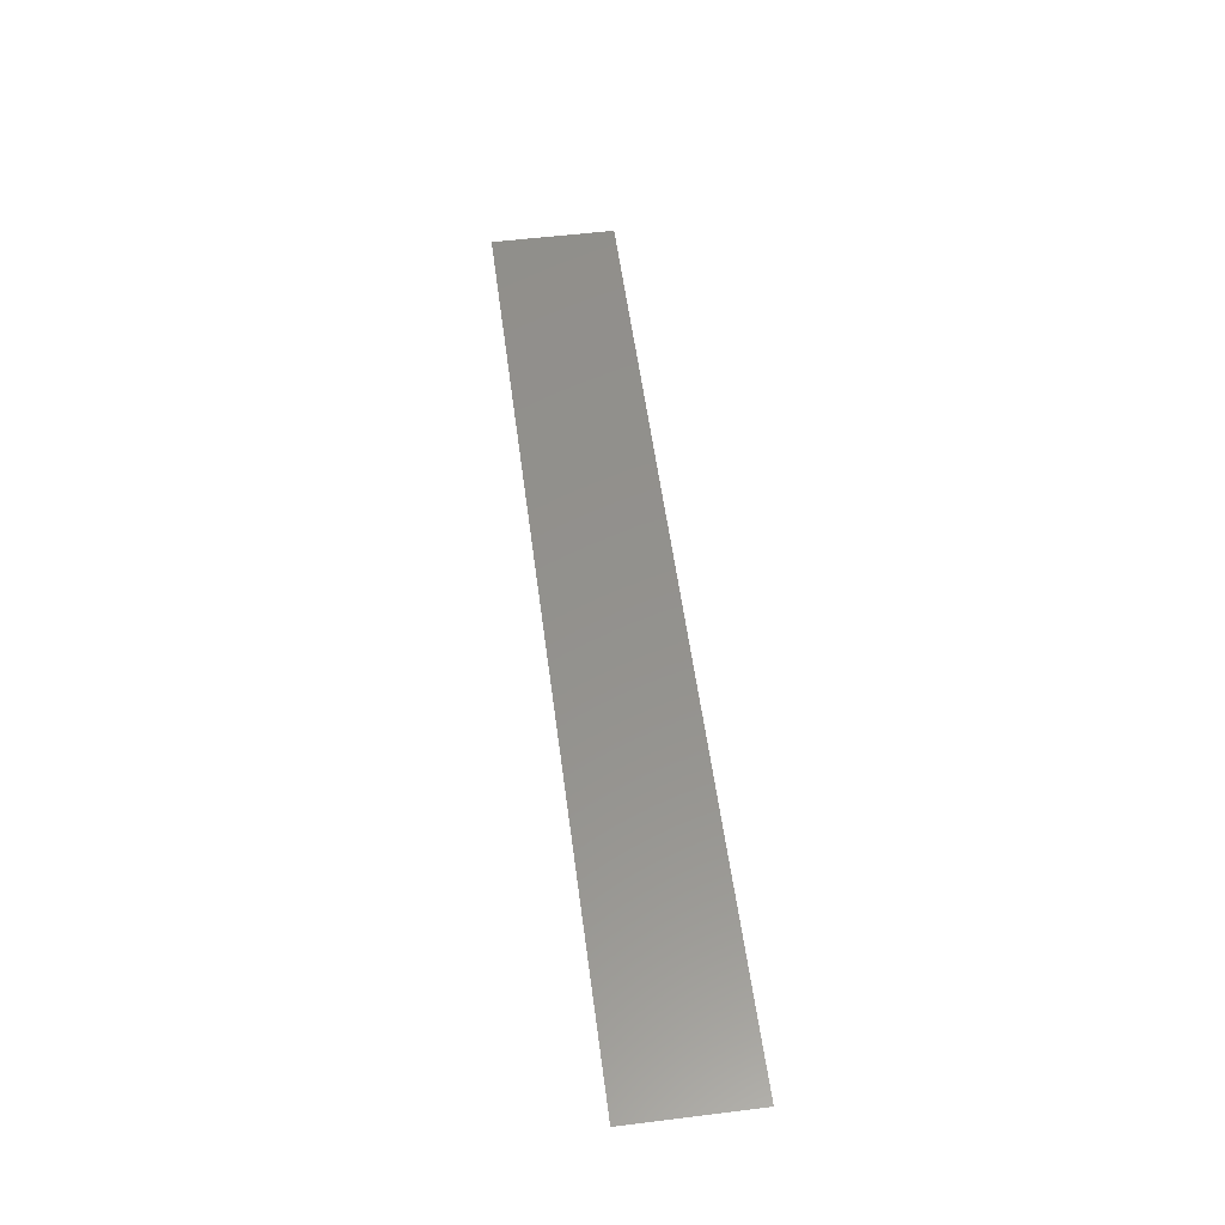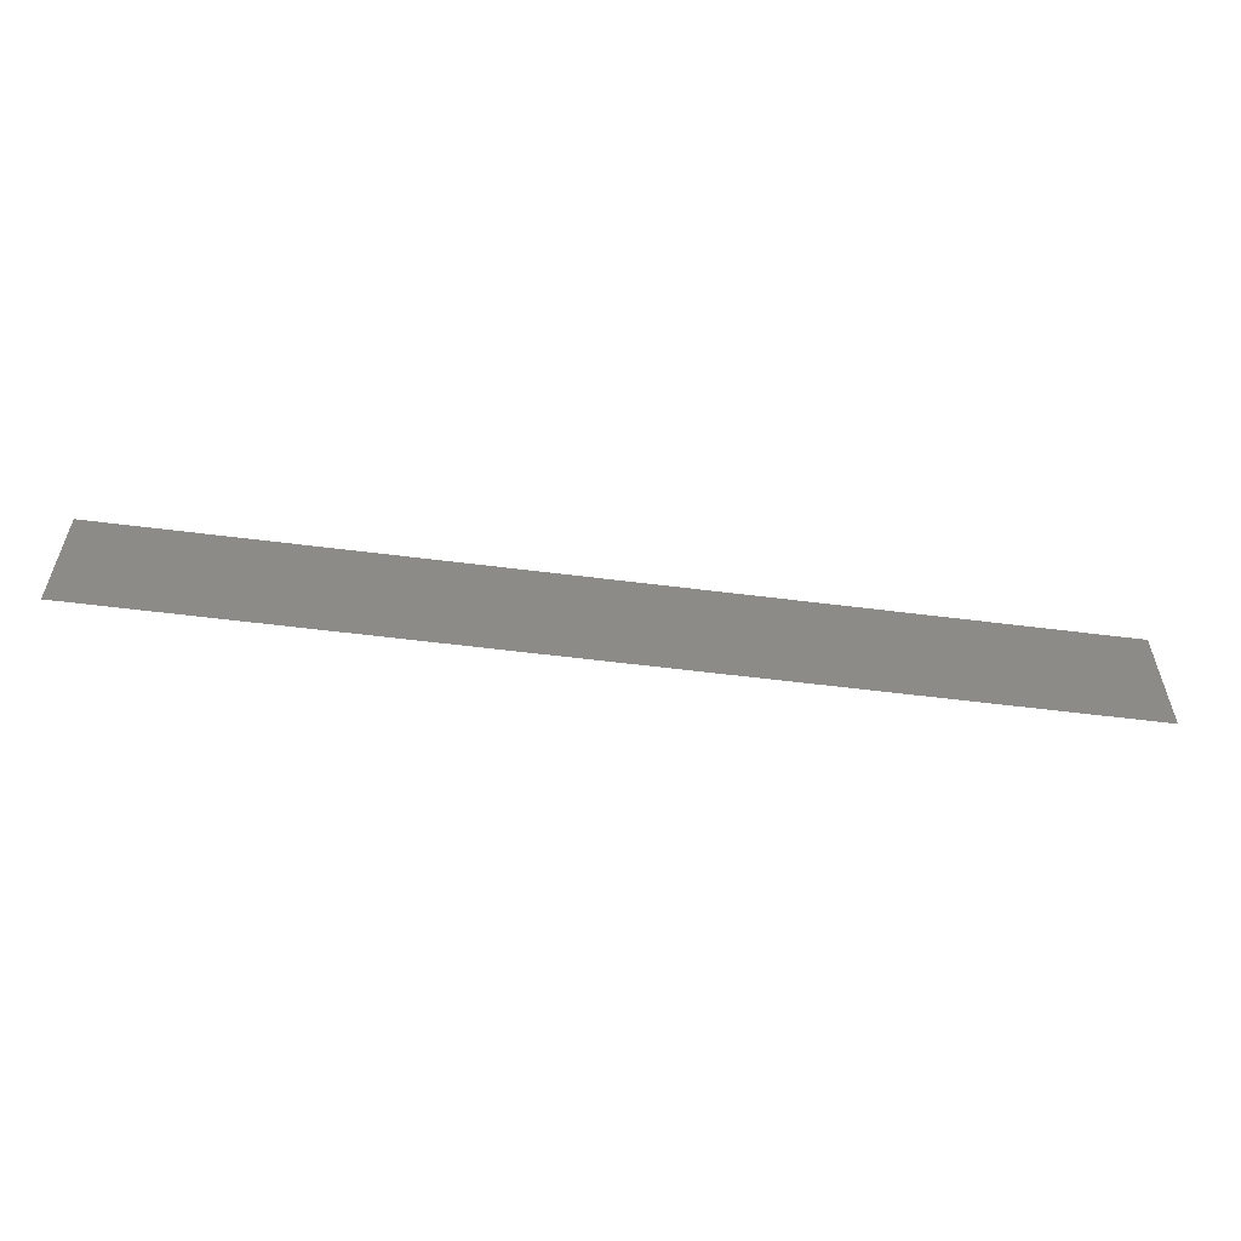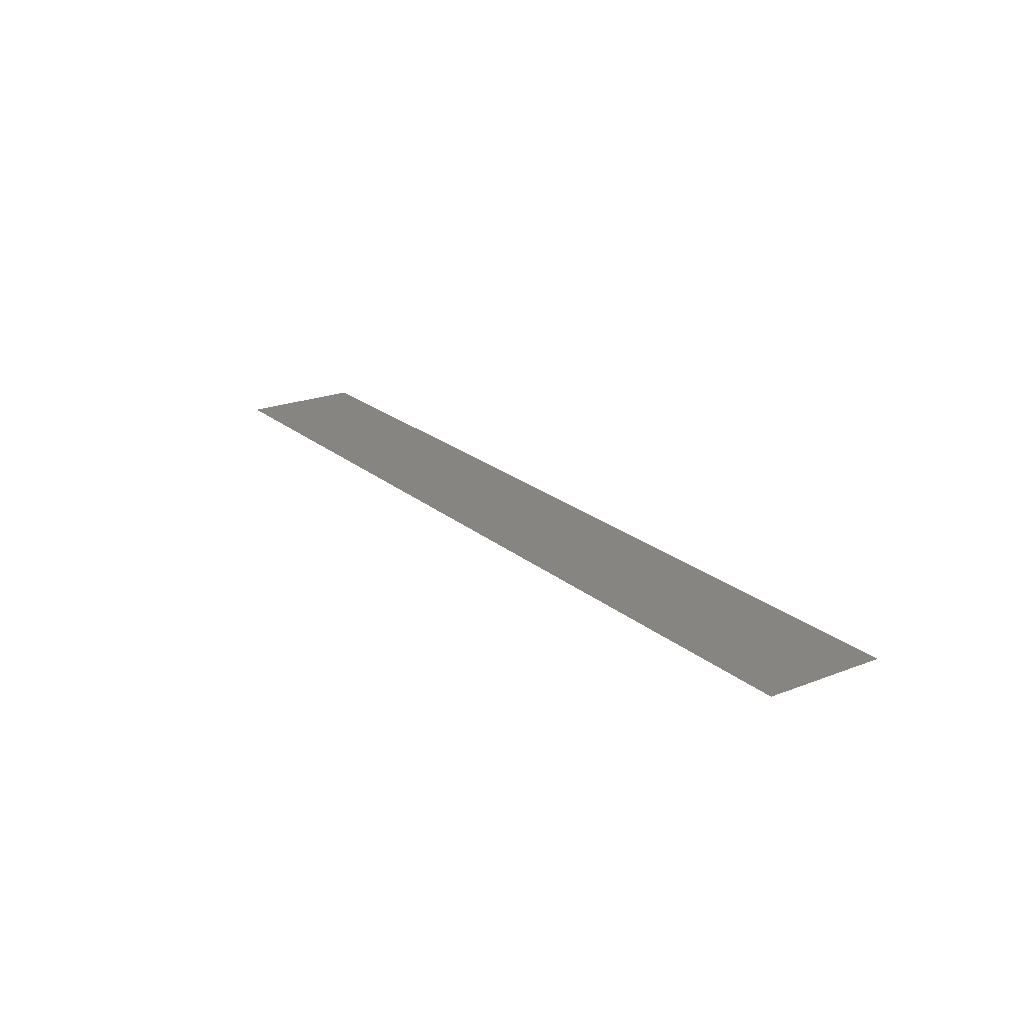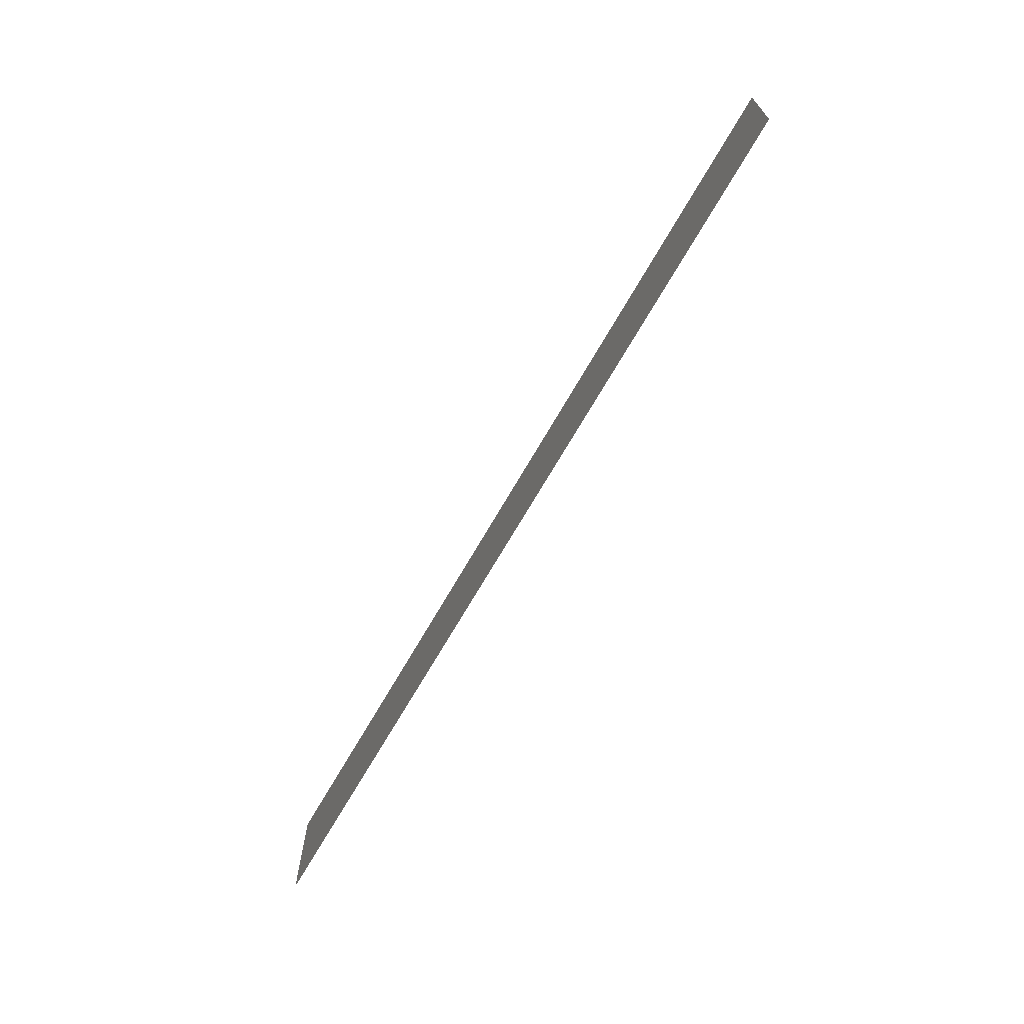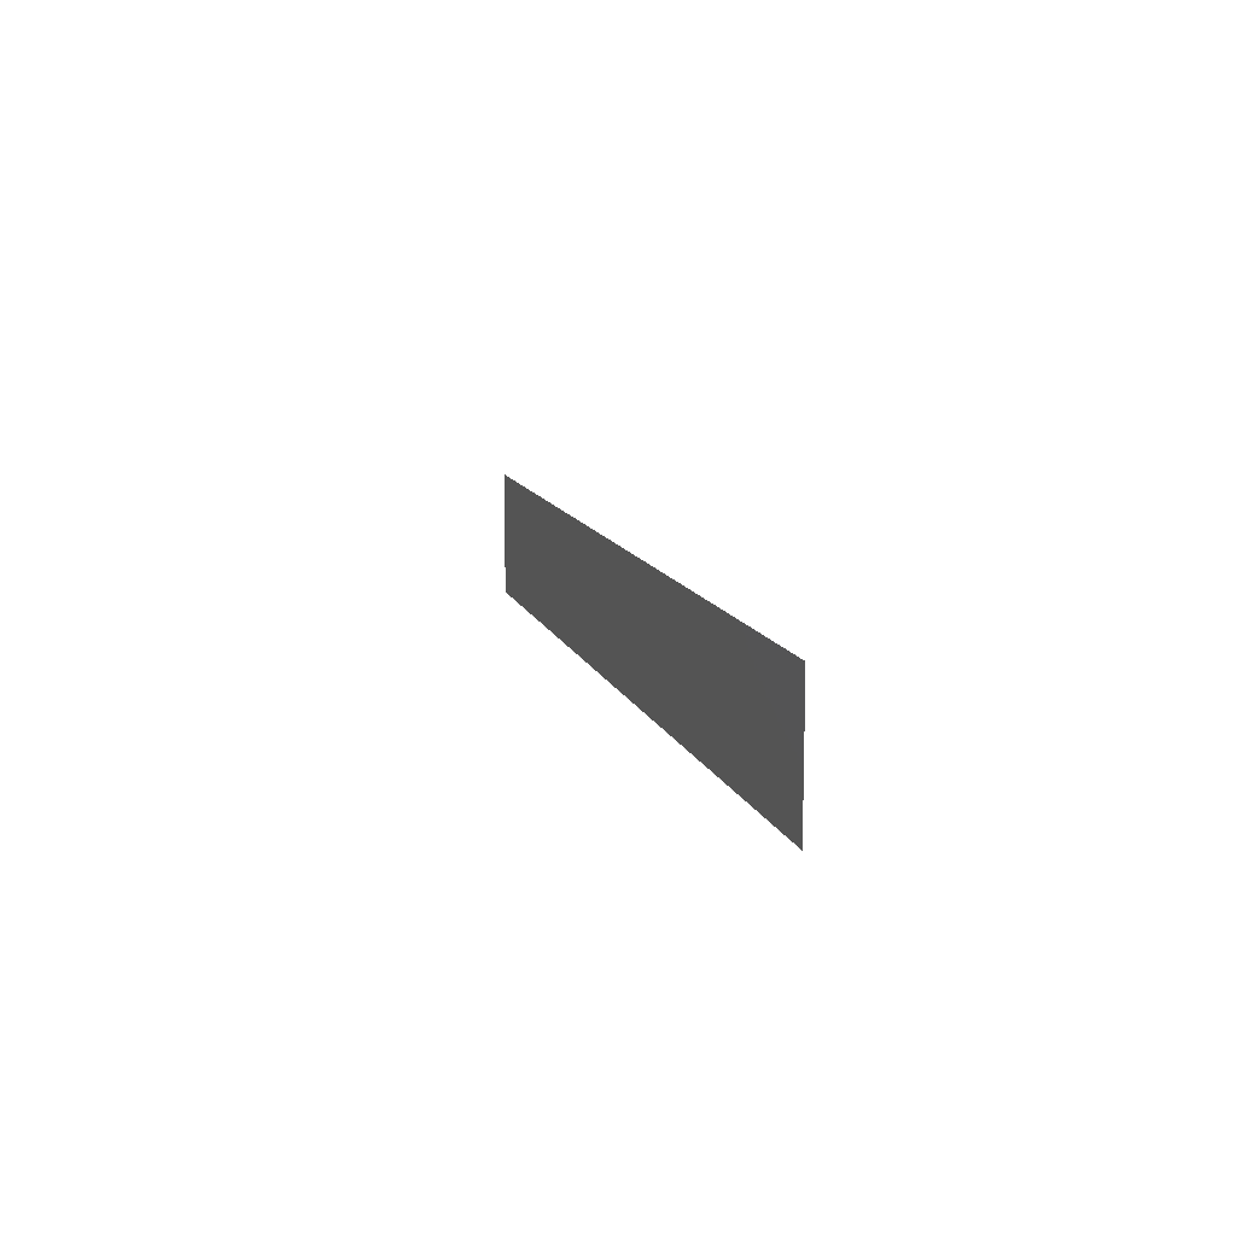
<metadata>
{"format":"stl","ext":"stl","renderer":"f3d","projection":"perspective","resolution":1024,"background":"white","views":[{"elev":55.1,"azim":82.6,"up":"+Z"},{"elev":-56.4,"azim":172.4,"up":"+Y"},{"elev":21.4,"azim":-124.7,"up":"+Z"},{"elev":-68.2,"azim":60.3,"up":"+Y"},{"elev":11.3,"azim":75.3,"up":"+Y"}]}
</metadata>
<code>
# stl→obj: 4 verts, 2 faces
v -0.75 -0.1 0
v 0.75 0.1 0
v -0.75 0.1 0
v 0.75 -0.1 0
f 1 2 3
f 1 4 2

</code>
